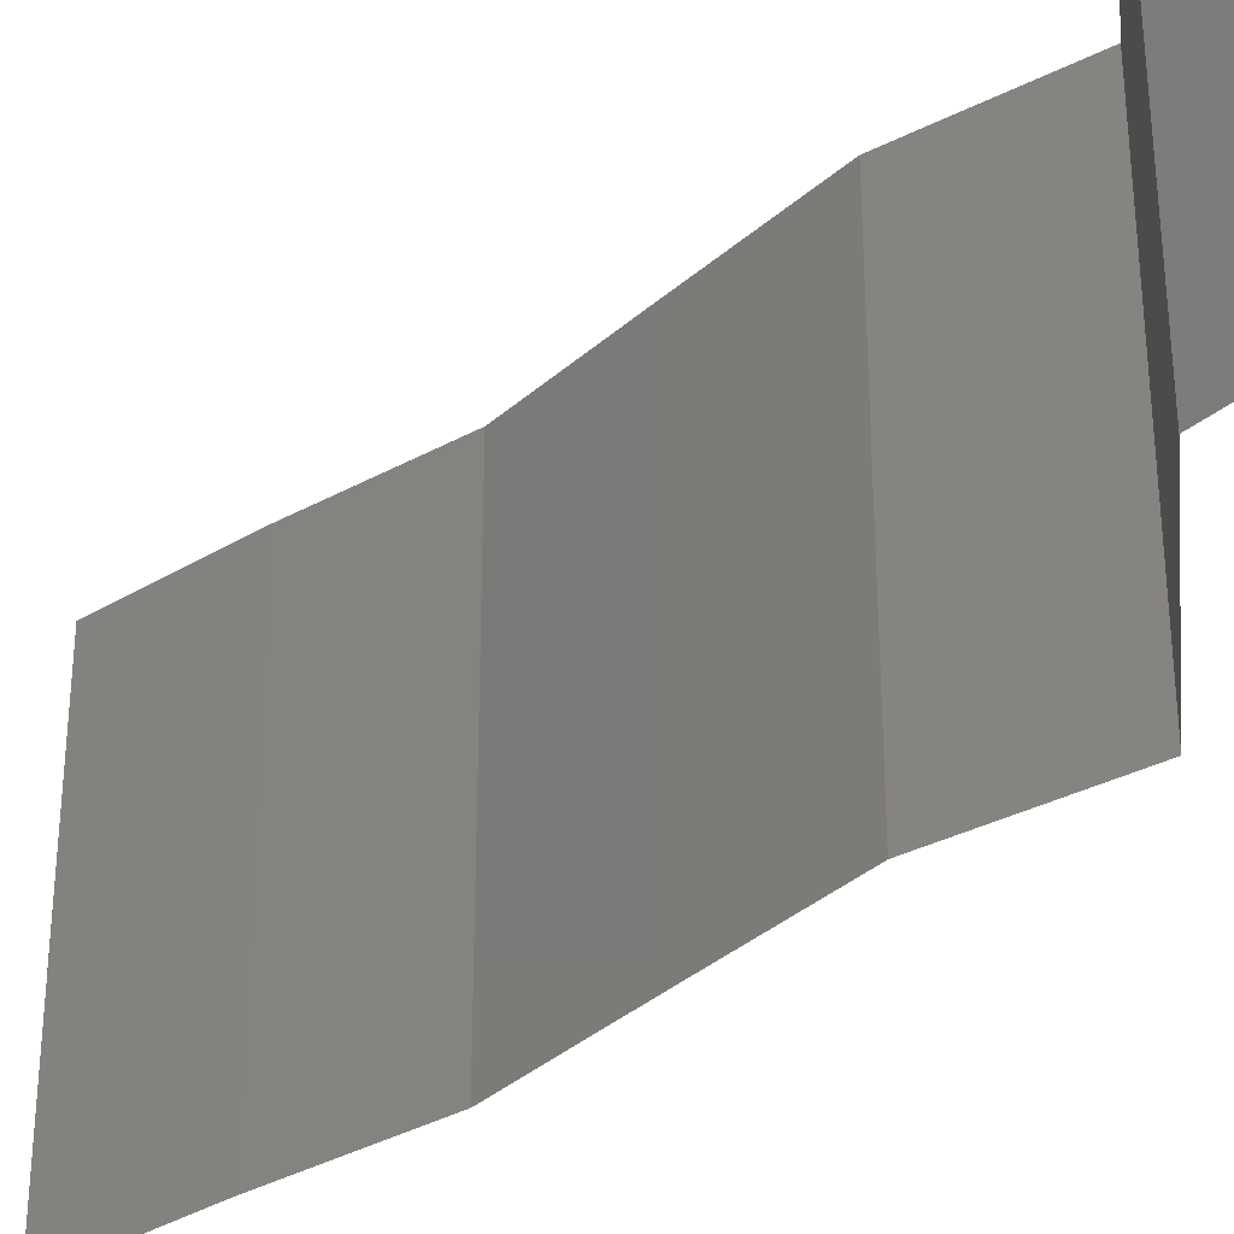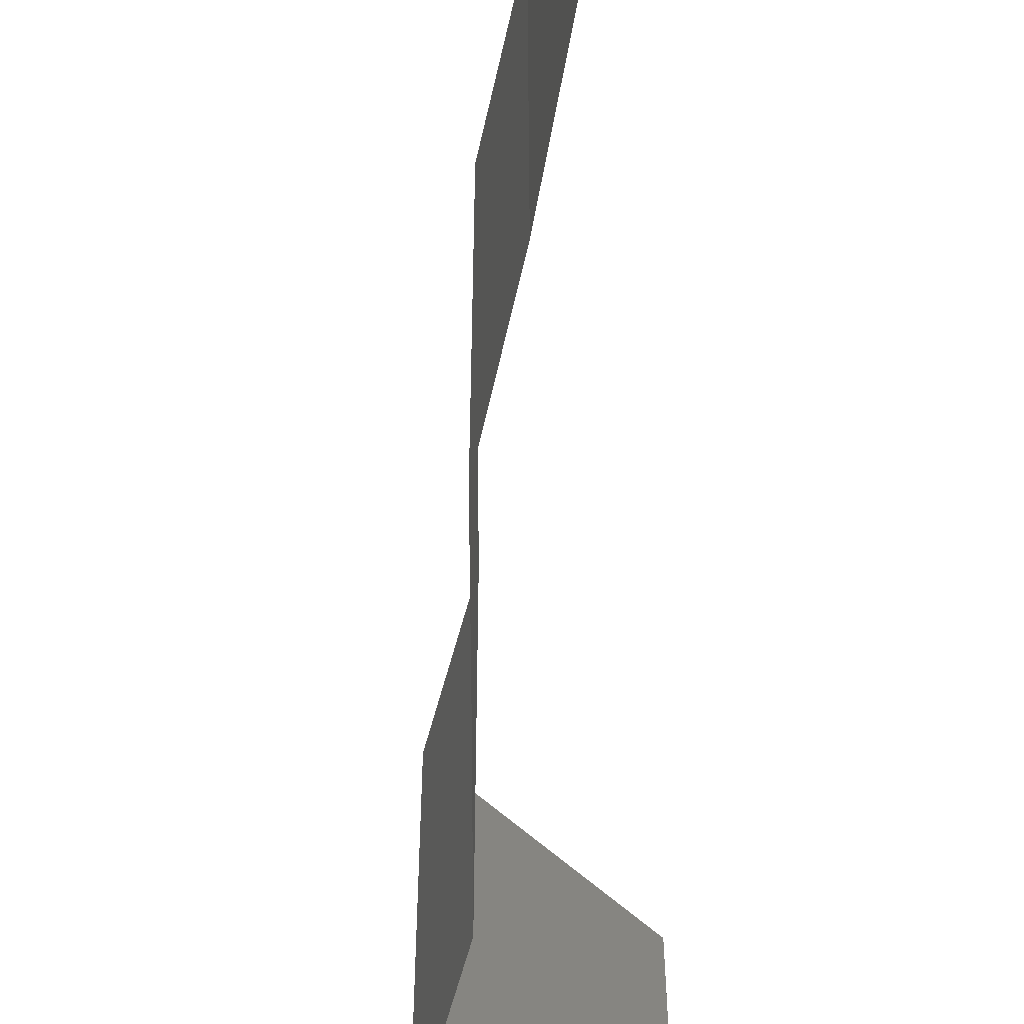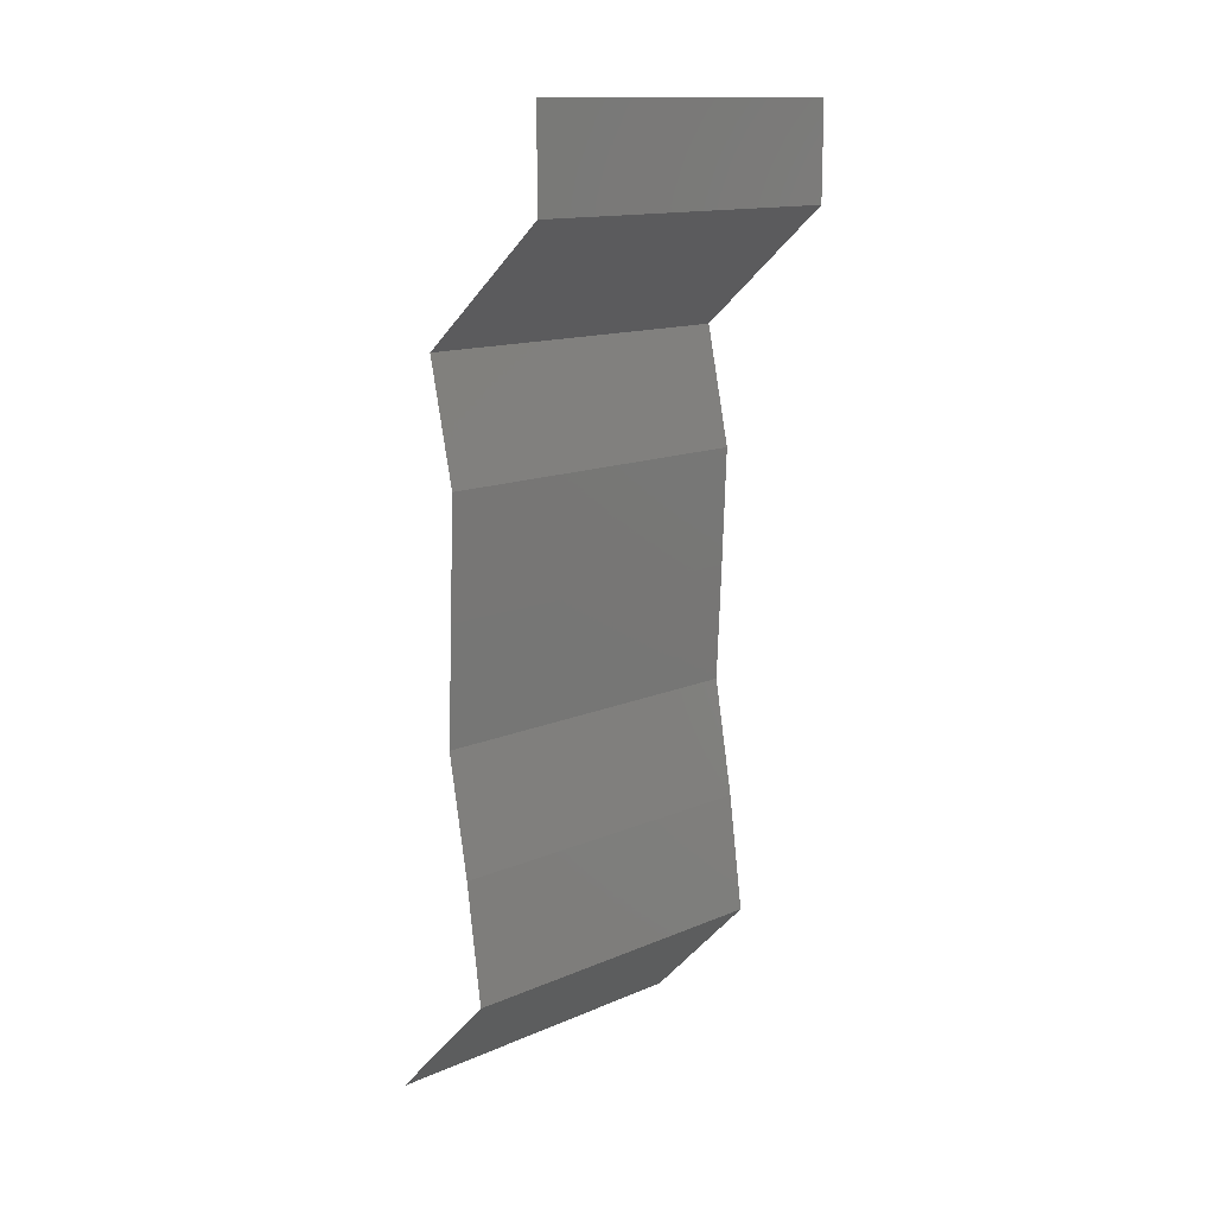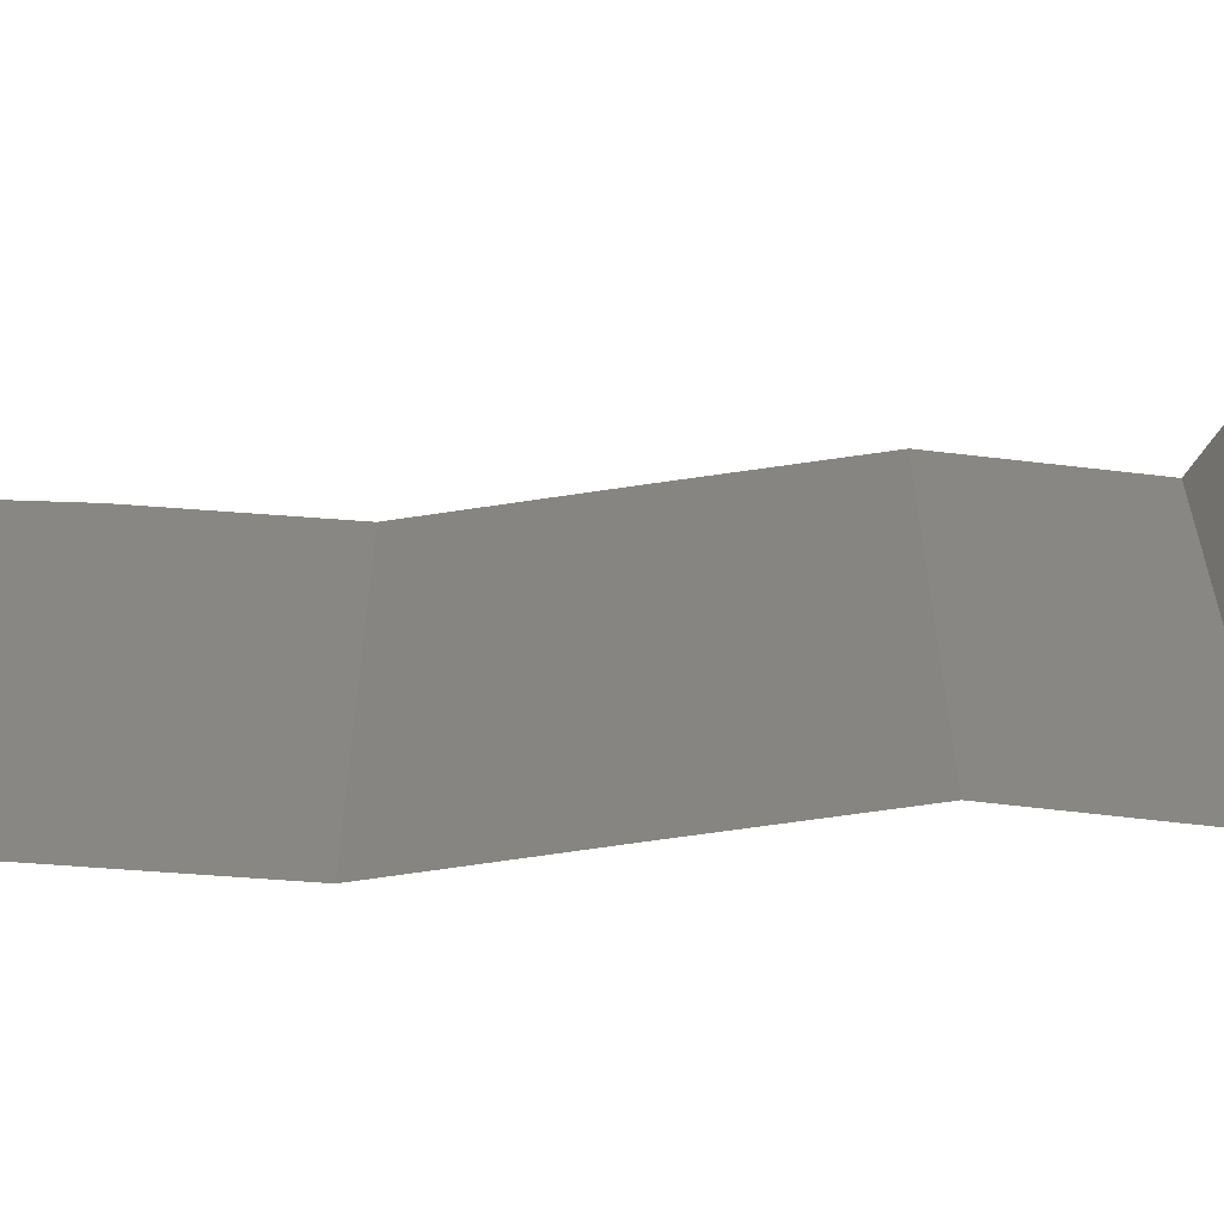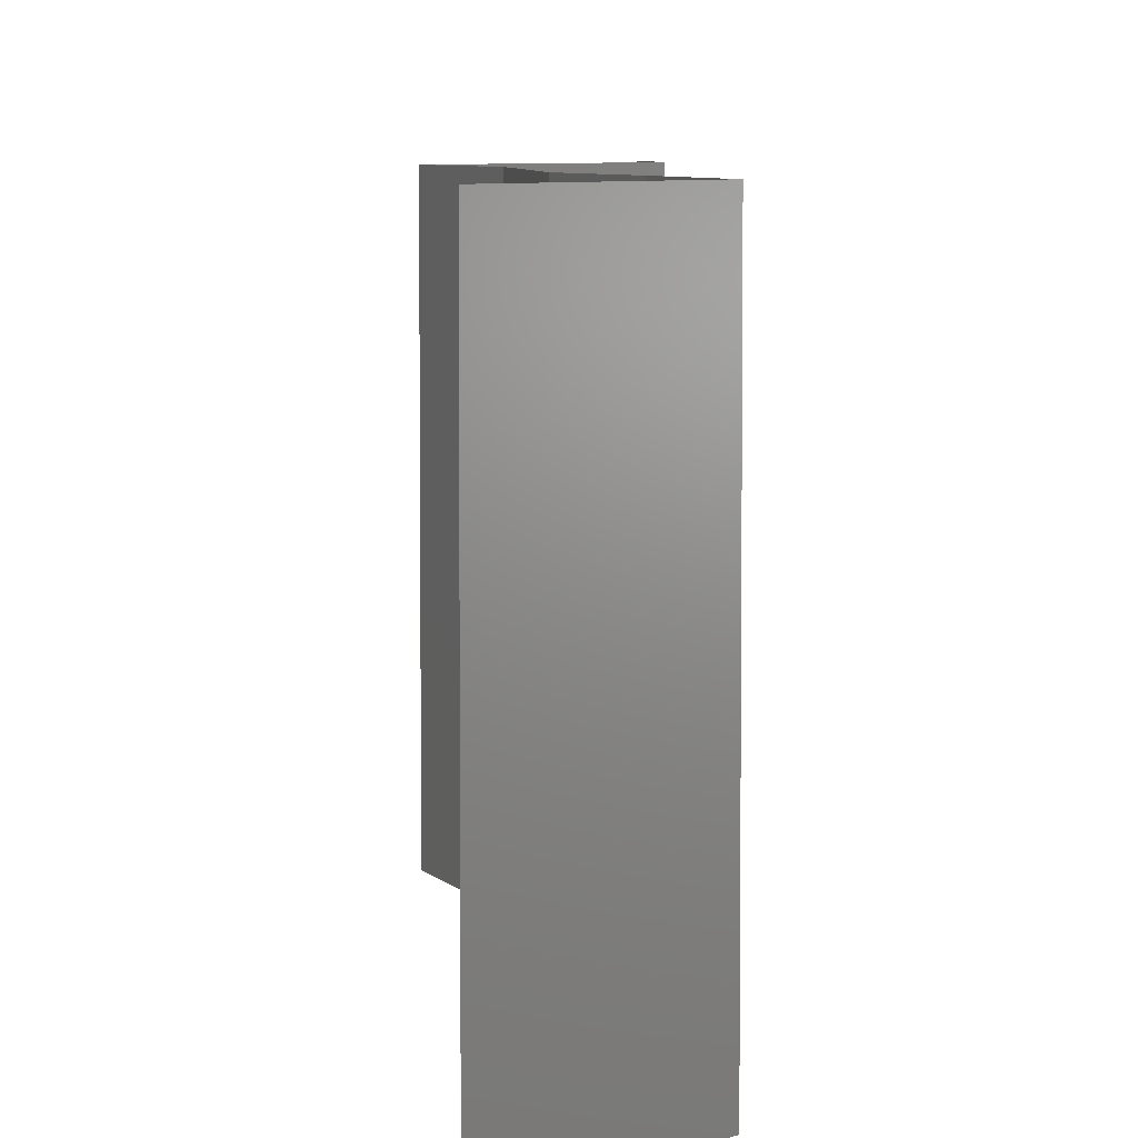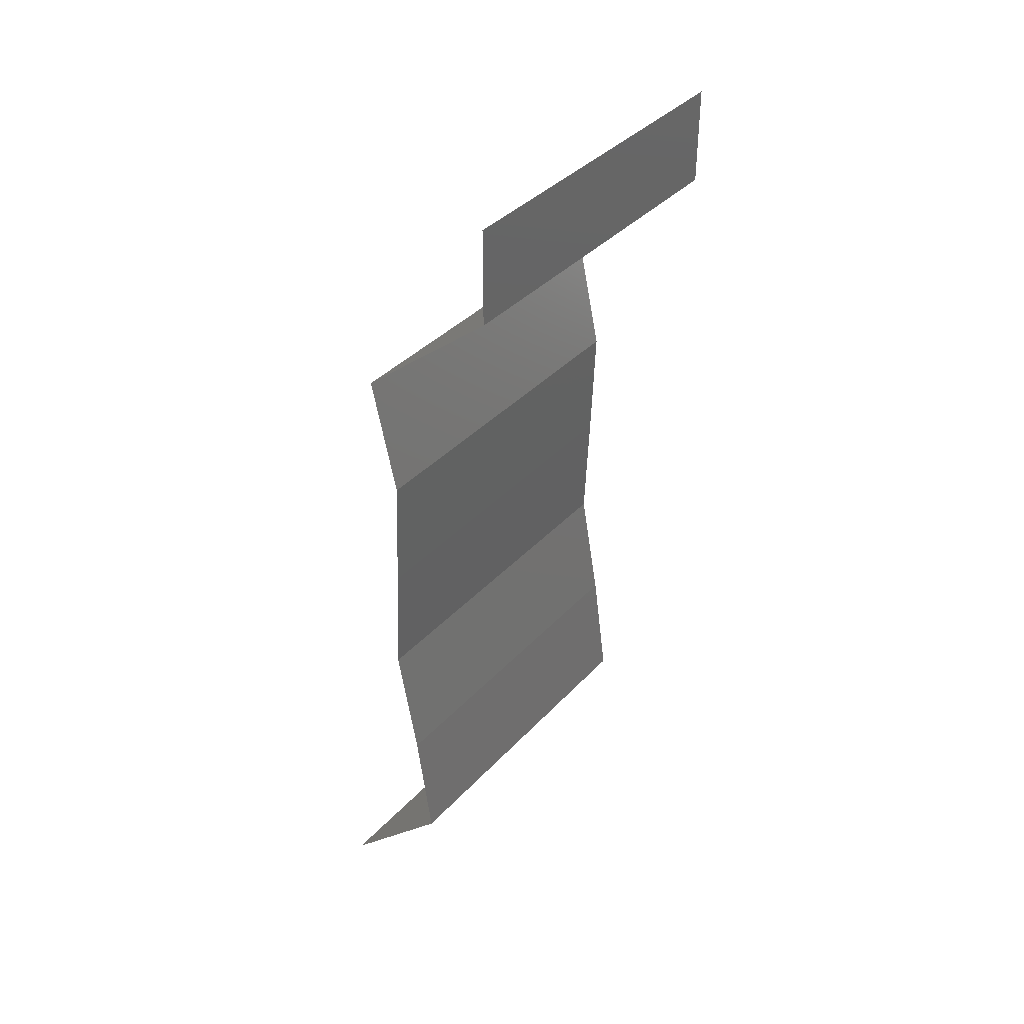
<metadata>
{"format":"stl","ext":"stl","renderer":"f3d","projection":"perspective","resolution":1024,"background":"white","views":[{"elev":-36.7,"azim":135.8,"up":"+Z"},{"elev":-61.4,"azim":-2.3,"up":"+Z"},{"elev":13.7,"azim":46.3,"up":"+Y"},{"elev":-65.9,"azim":96.0,"up":"+Z"},{"elev":5.7,"azim":-7.9,"up":"+Z"},{"elev":38.1,"azim":37.3,"up":"+Y"}]}
</metadata>
<code>
# stl→obj: 43 verts, 64 faces
v 0.04 0.06 0
v 0.04 0.05725 0.005
v 0.04 0.0545 0
v 0.04 0.06 0.01
v 0.04 0.05725 0.015
v 0.04 0.0545 0.01
v 0.04 0.0545 0.02
v 0.04 0.06 0.02
v 0.03597 0.05109 0.005521
v 0.03195 0.04768 0
v 0.03195 0.04768 0.02
v 0.03597 0.05109 0.01451
v 0.03195 0.04768 0.01
v 0.03347 0.04087 0.01
v 0.03271 0.04428 0.005
v 0.03271 0.04428 0.015
v 0.03347 0.04087 0
v 0.03347 0.04087 0.02
v 0.03319 0.03406 0.01
v 0.03333 0.03747 0.005
v 0.03333 0.03747 0.015
v 0.03319 0.03406 0
v 0.03319 0.03406 0.02
v 0.03288 0.02725 0.01
v 0.03303 0.03065 0.005
v 0.03303 0.03065 0.015
v 0.03288 0.02725 0
v 0.03288 0.02725 0.02
v 0.03412 0.02044 0.01
v 0.0335 0.02384 0.005
v 0.03412 0.02044 0.02
v 0.0335 0.02384 0.015
v 0.03412 0.02044 0
v 0.03507 0.01362 0.01
v 0.0346 0.01703 0.005
v 0.0346 0.01703 0.015
v 0.03507 0.01362 0.02
v 0.03507 0.01362 0
v 0.03174 0.01022 0.015
v 0.02841 0.006812 0
v 0.03174 0.01022 0.005
v 0.02841 0.006812 0.01
v 0.02841 0.006812 0.02
f 1 2 3
f 4 5 6
f 7 5 8
f 6 2 4
f 4 2 1
f 8 5 4
f 3 2 6
f 6 5 7
f 3 9 10
f 11 12 7
f 7 12 6
f 10 9 13
f 9 12 13
f 6 12 9
f 6 9 3
f 13 12 11
f 14 15 13
f 13 16 14
f 10 15 17
f 18 16 11
f 13 15 10
f 11 16 13
f 17 15 14
f 14 16 18
f 19 20 14
f 14 21 19
f 17 20 22
f 23 21 18
f 14 20 17
f 18 21 14
f 22 20 19
f 19 21 23
f 24 25 19
f 19 26 24
f 22 25 27
f 28 26 23
f 19 25 22
f 23 26 19
f 27 25 24
f 24 26 28
f 29 30 24
f 31 32 28
f 24 32 29
f 27 30 33
f 24 30 27
f 28 32 24
f 33 30 29
f 29 32 31
f 34 35 29
f 29 36 34
f 37 36 31
f 33 35 38
f 29 35 33
f 31 36 29
f 38 35 34
f 34 36 37
f 37 39 34
f 40 41 42
f 42 39 43
f 34 41 38
f 34 39 42
f 38 41 40
f 43 39 37
f 42 41 34

</code>
